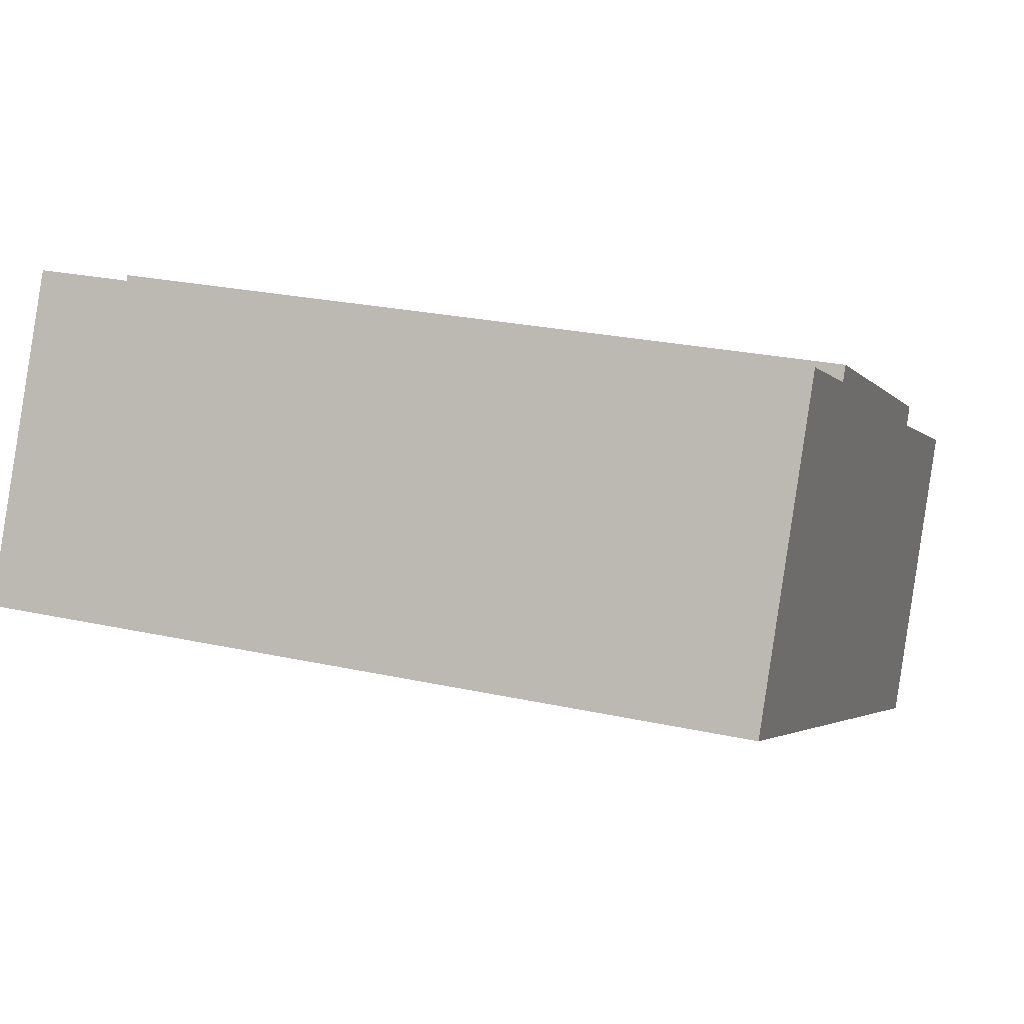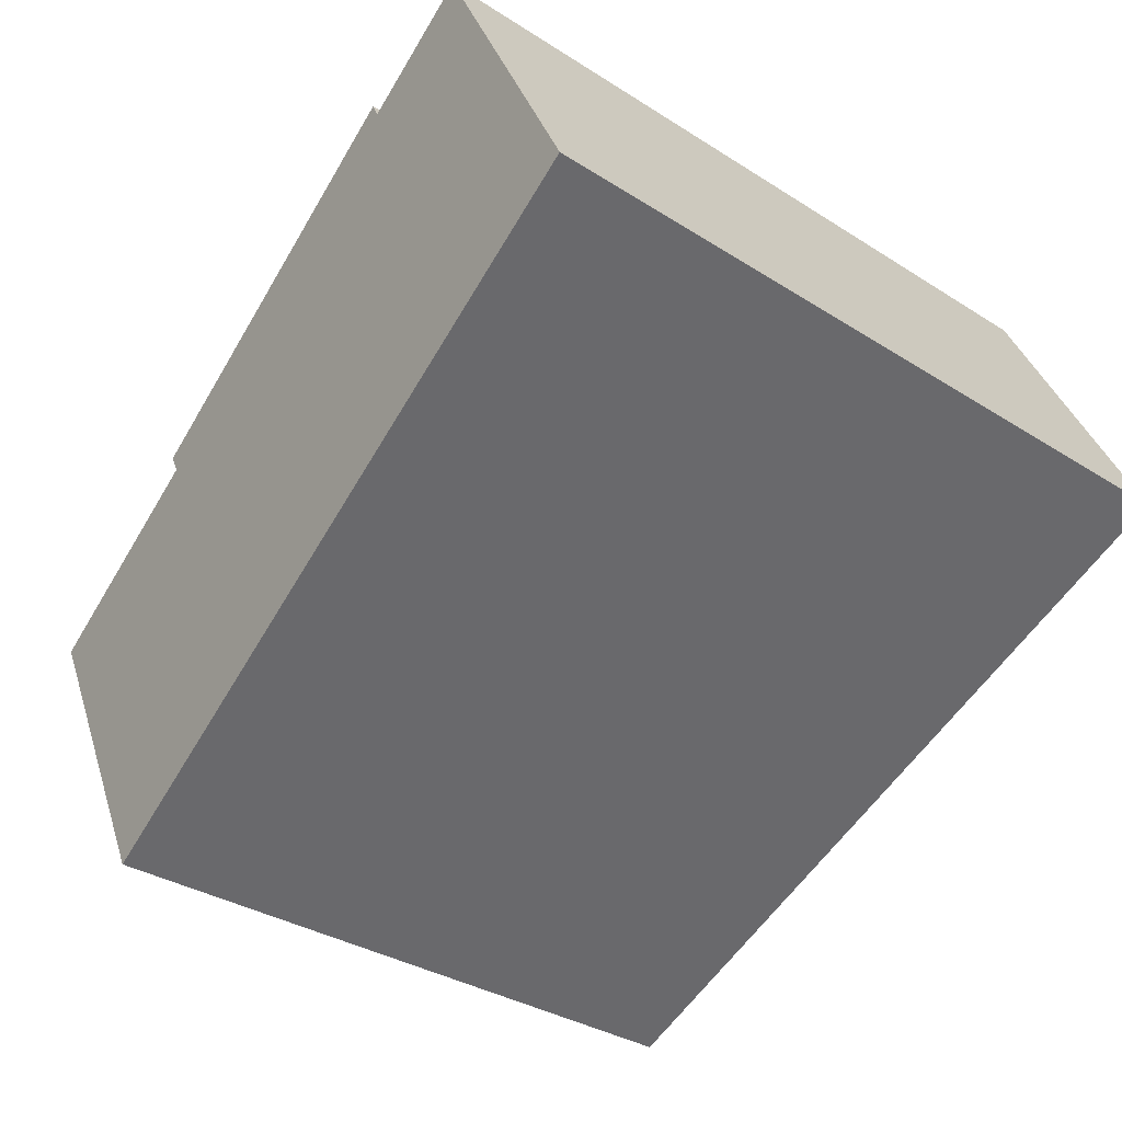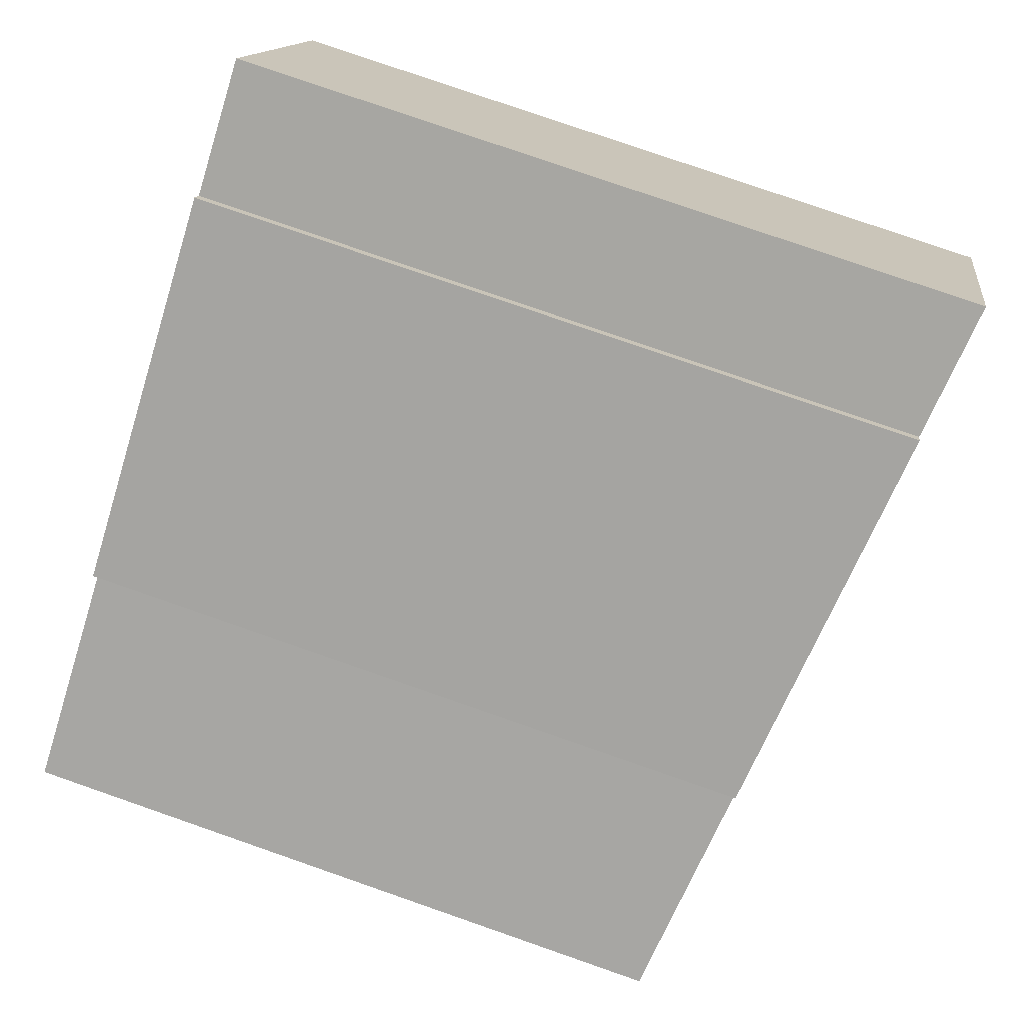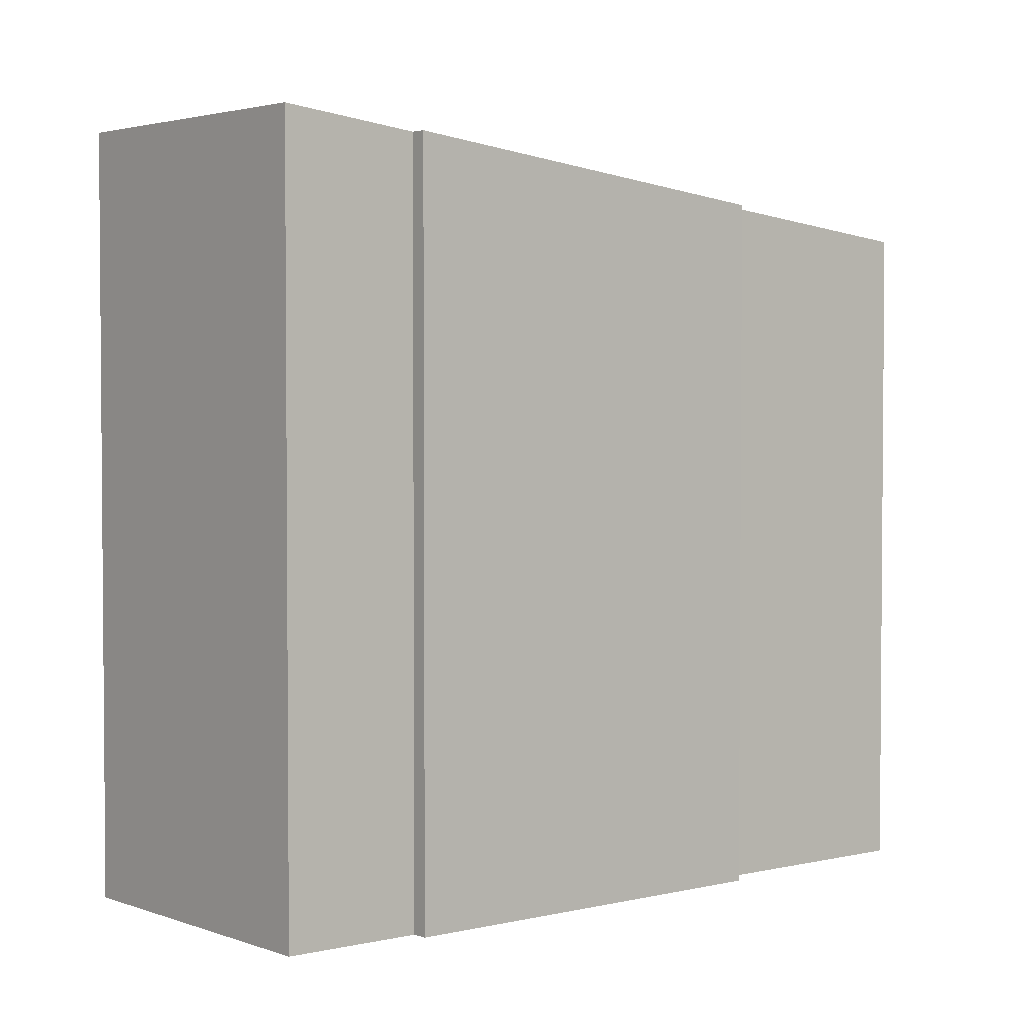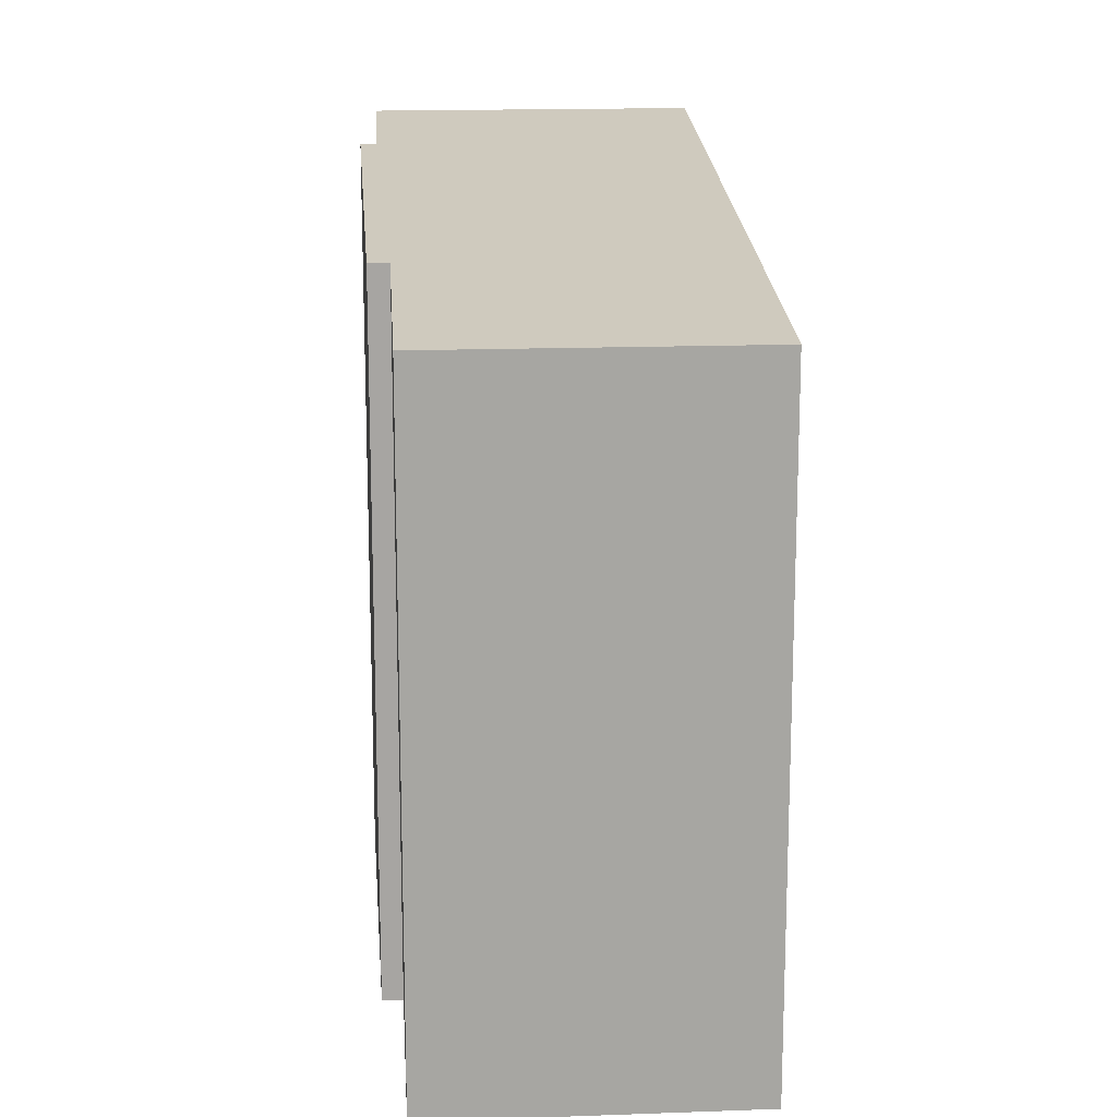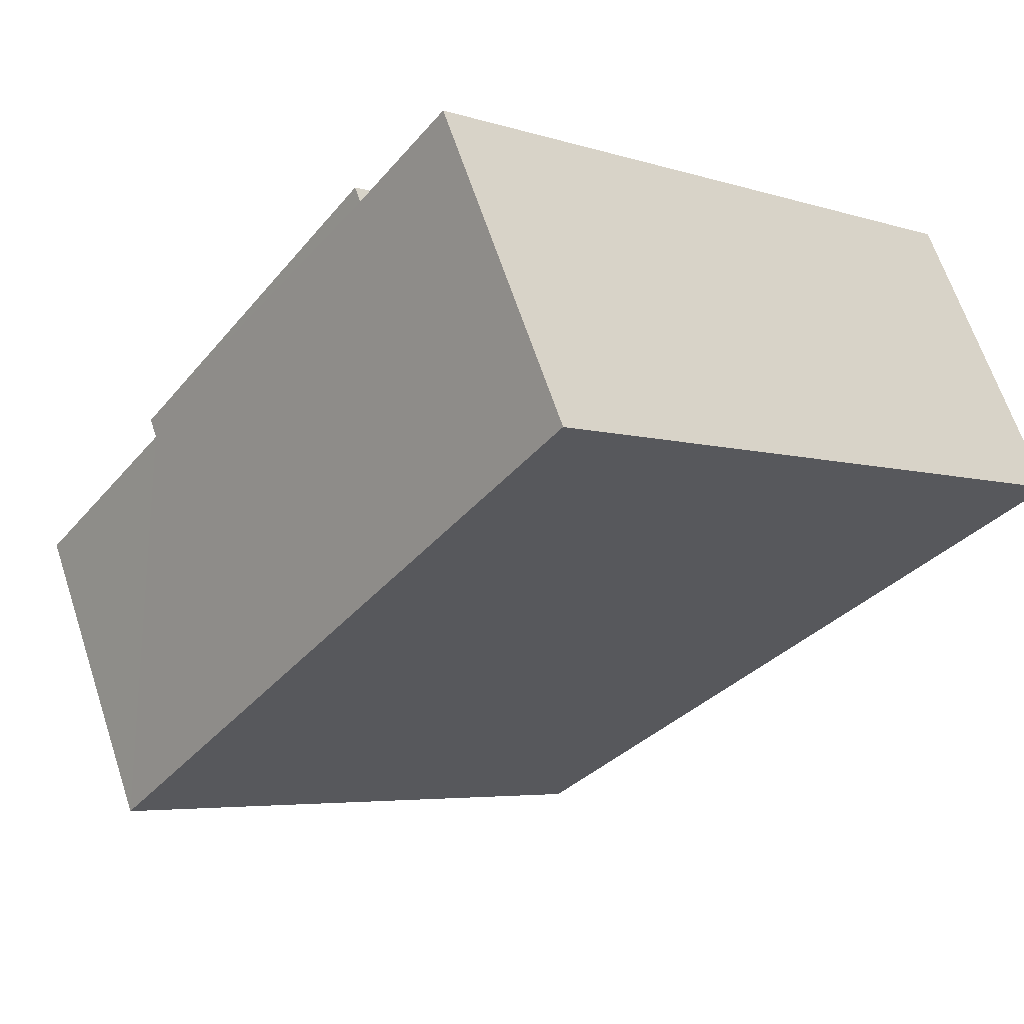
<metadata>
{"format":"obj","ext":"obj","renderer":"f3d","projection":"perspective","resolution":1024,"background":"white","views":[{"elev":24.7,"azim":-70.1,"up":"+Z"},{"elev":-32.5,"azim":-131.8,"up":"+Z"},{"elev":79.6,"azim":109.1,"up":"+Z"},{"elev":2.9,"azim":-13.2,"up":"+Y"},{"elev":16.4,"azim":111.7,"up":"+Y"},{"elev":-4.7,"azim":-136.2,"up":"+Z"}]}
</metadata>
<code>
v  6.995 7.558 0.714
v  2.931 8.082 2.536
v  3.007 8.082 2.694
v  0 8.261 5.058e-16
v  1.561 8.261 3.194
v  7.682 7.256 -3.725
v  6.899 7.558 0.515
v  9.207 7.257 -0.593
v  9.207 3.631e-17 -0.593
v  7.682 2.281e-16 -3.725
v  6.995 -4.372e-17 0.714
v  6.899 -3.153e-17 0.515
v  0 0 0
v  1.561 -1.956e-16 3.194
v  2.931 -1.553e-16 2.536
v  3.007 -1.65e-16 2.694
g defaultobject
f 1 2 3
f 2 4 5
f 4 2 6
f 6 2 7
f 7 2 1
f 6 7 8
f 9 6 8
f 6 9 10
f 11 7 1
f 7 11 12
f 6 13 4
f 13 6 10
f 13 5 4
f 5 13 14
f 15 3 2
f 3 15 16
f 14 2 5
f 2 14 15
f 16 1 3
f 1 16 11
f 12 8 7
f 8 12 9
f 13 15 14
f 15 11 16
f 11 15 13
f 11 13 12
f 12 13 10
f 12 10 9

</code>
